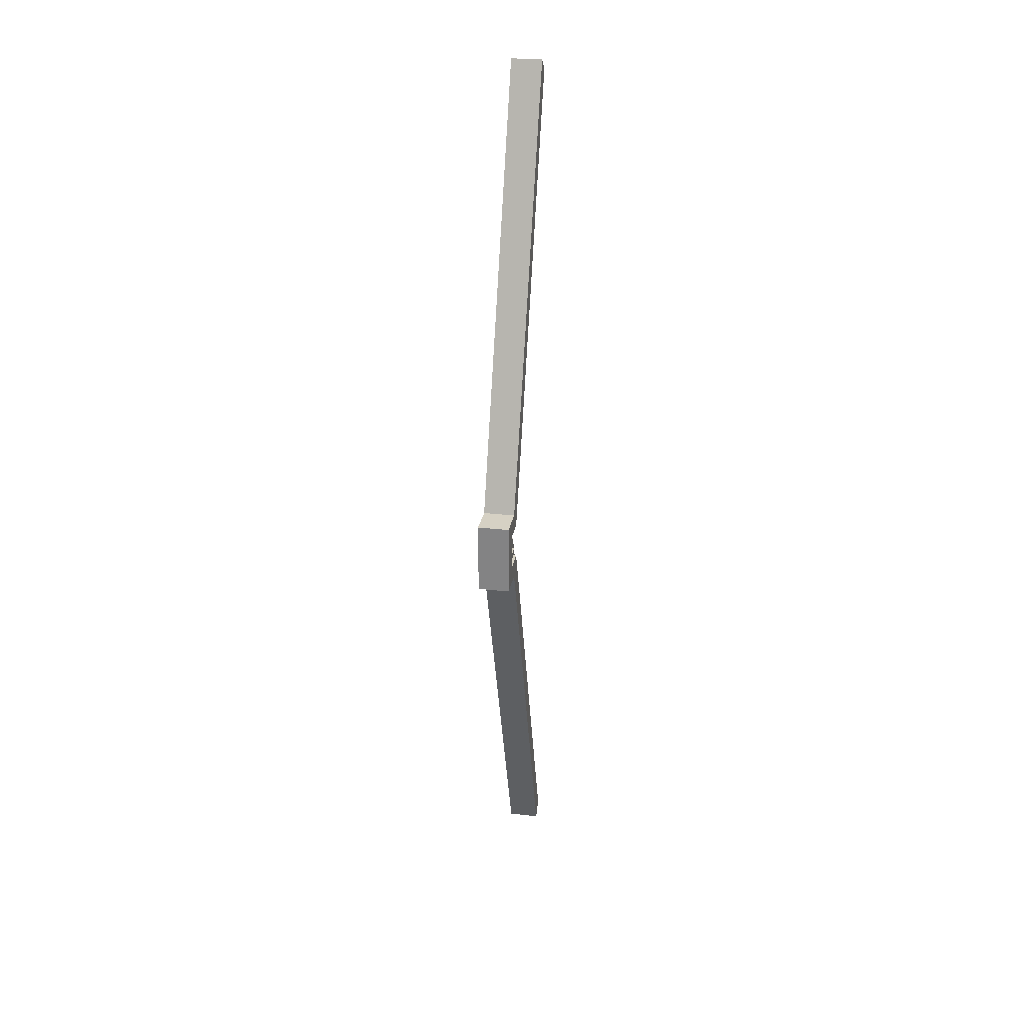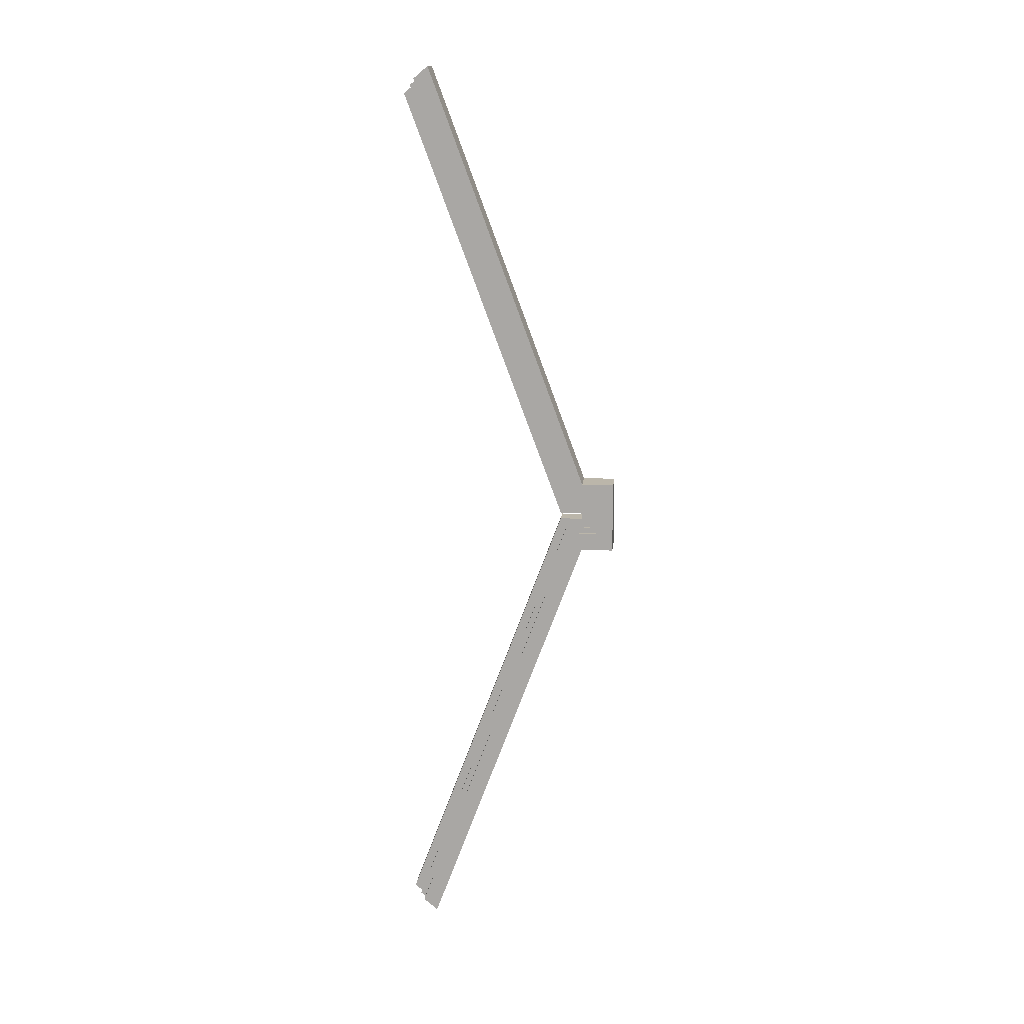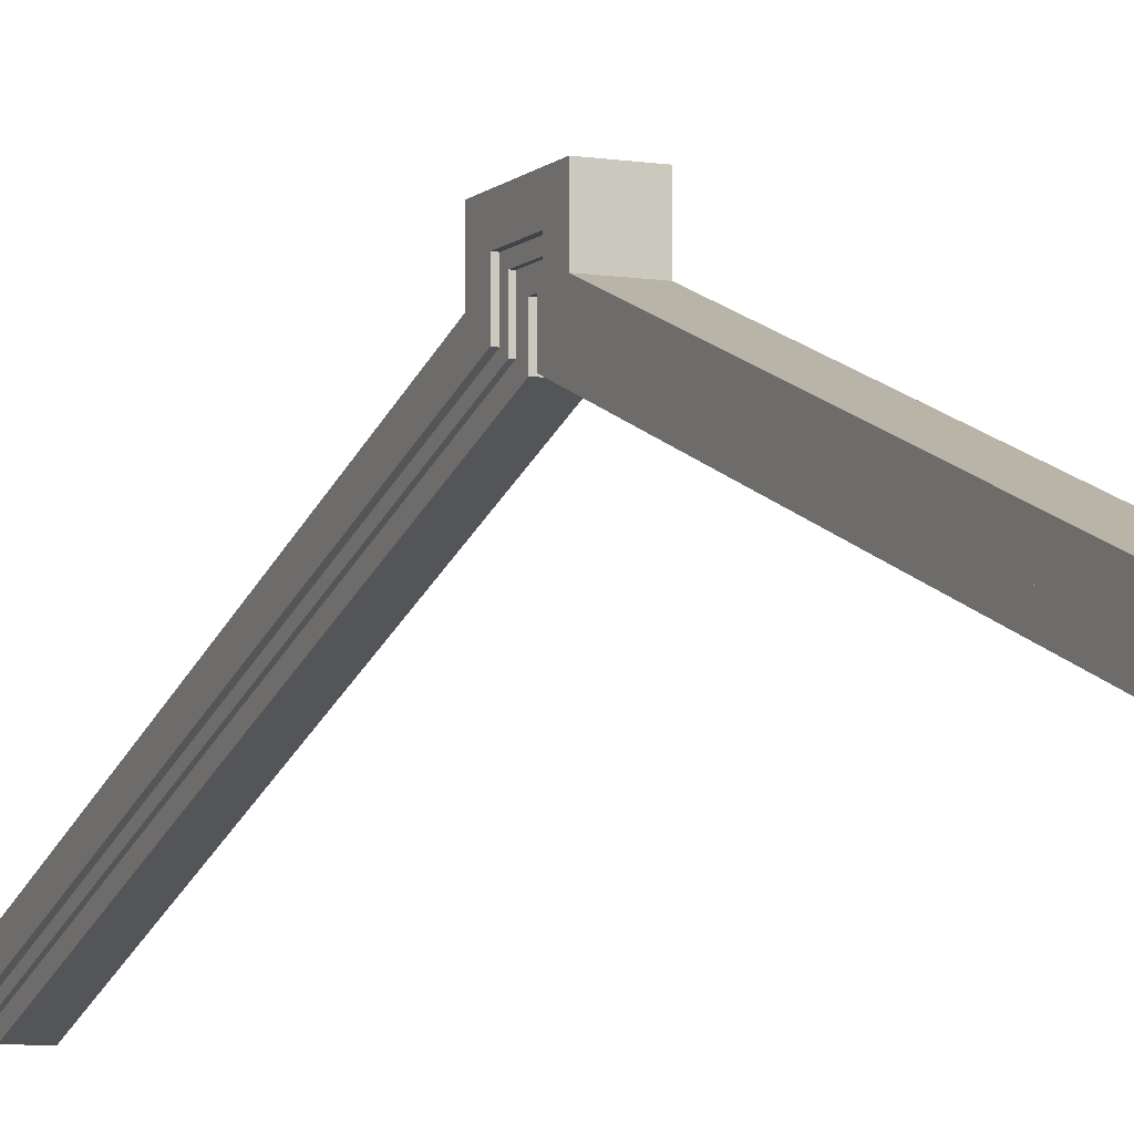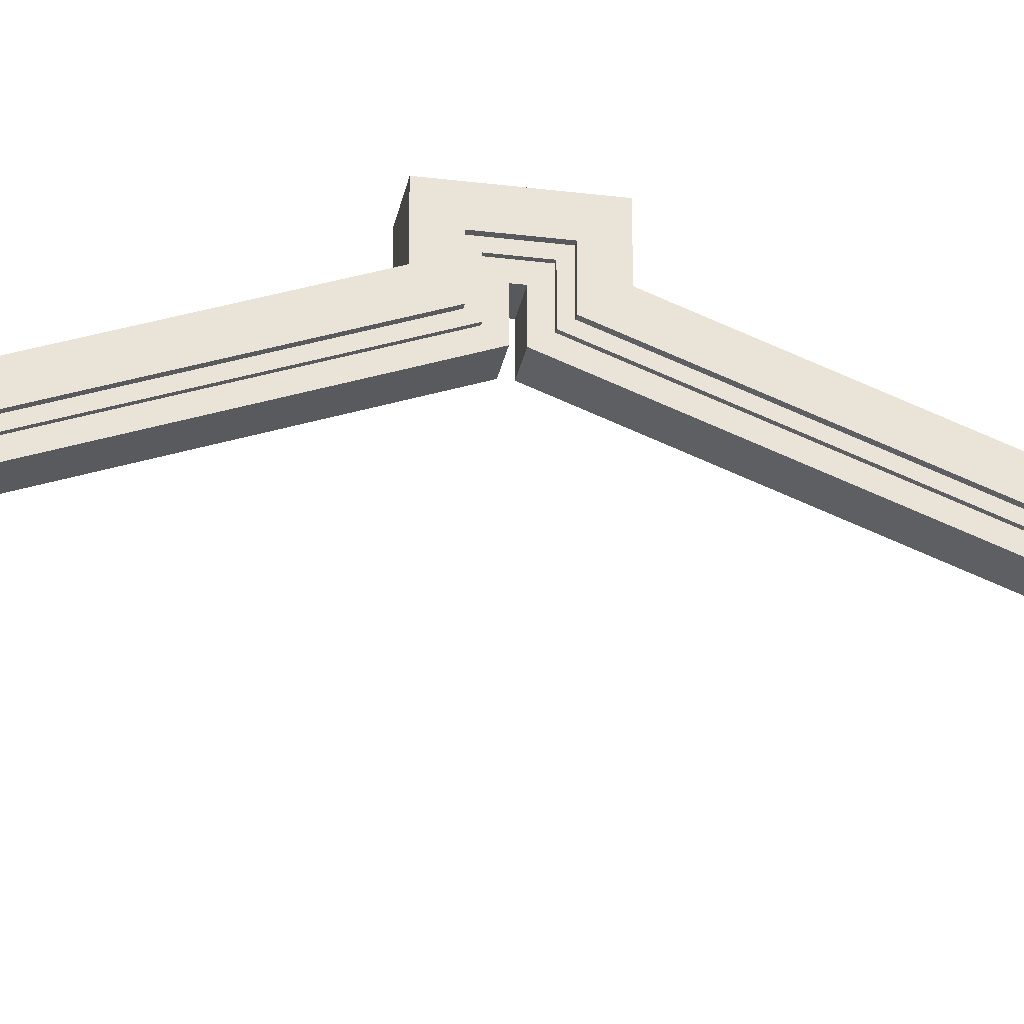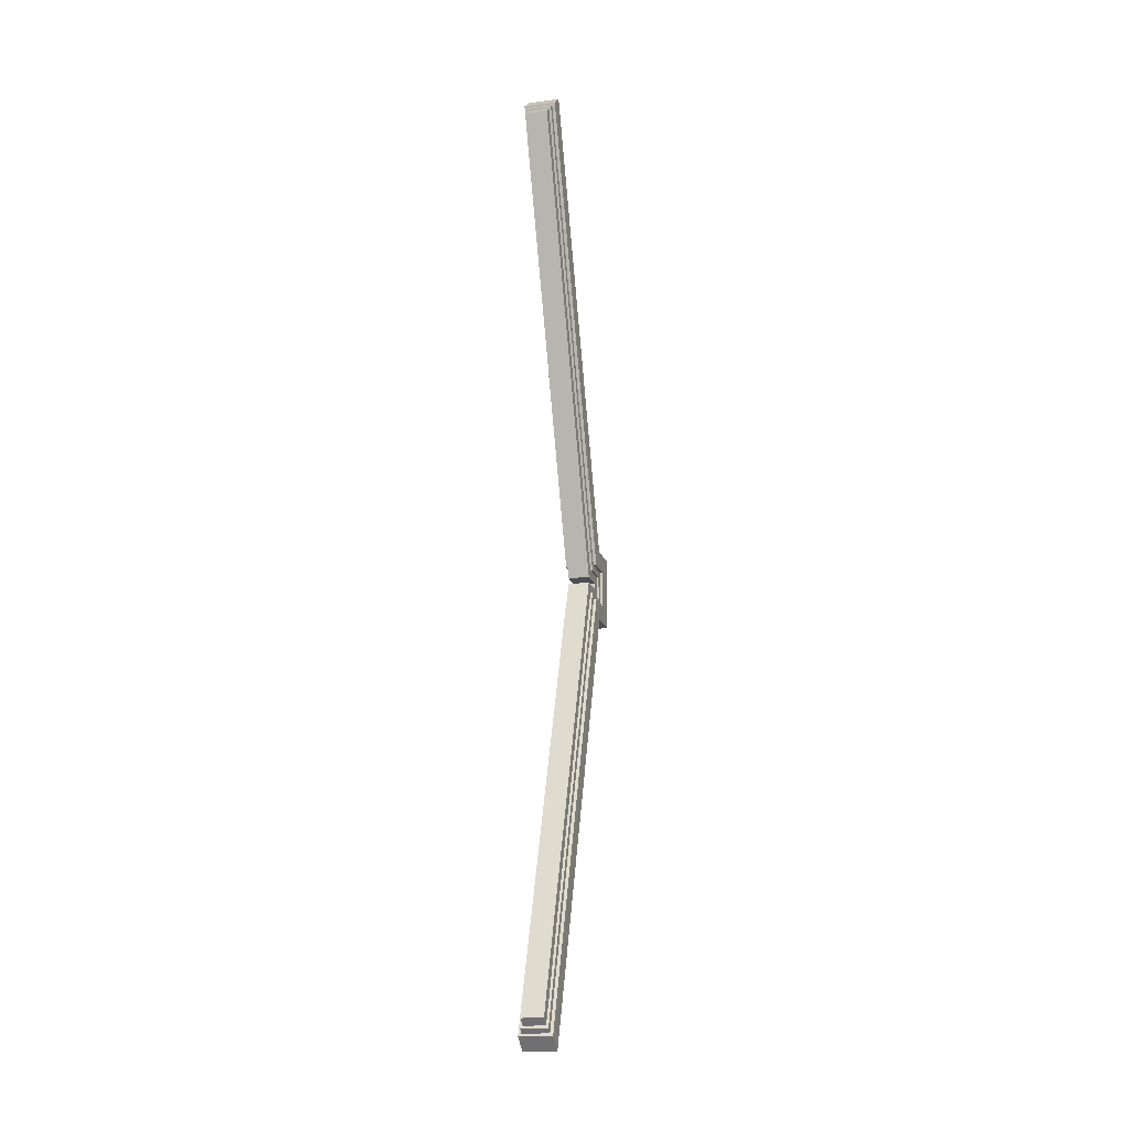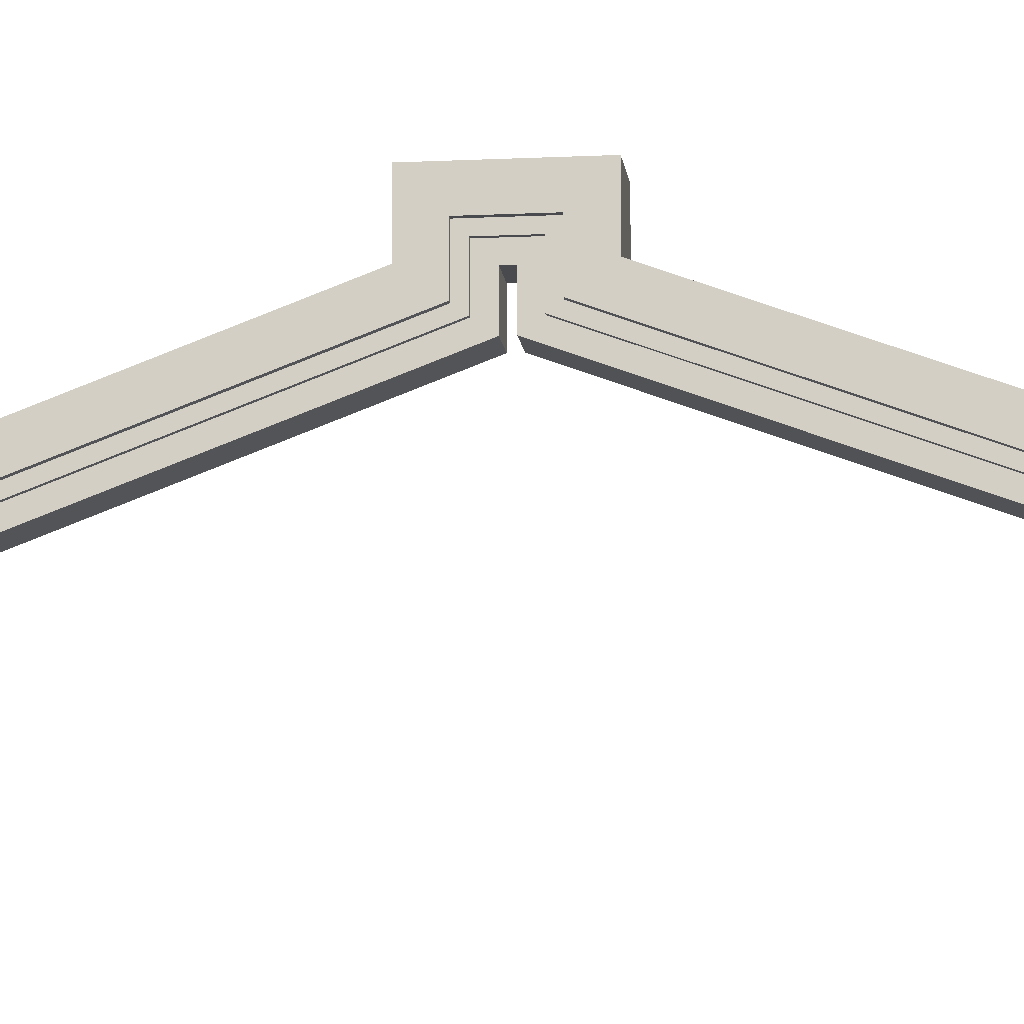
<metadata>
{"format":"obj","ext":"obj","renderer":"f3d","projection":"perspective","resolution":1024,"background":"white","views":[{"elev":27.0,"azim":-170.0,"up":"+Z"},{"elev":14.1,"azim":95.9,"up":"+Z"},{"elev":-7.6,"azim":155.5,"up":"+Y"},{"elev":-29.4,"azim":-100.6,"up":"+Y"},{"elev":-17.4,"azim":14.9,"up":"+Z"},{"elev":-13.3,"azim":96.6,"up":"+Y"}]}
</metadata>
<code>
o 268386
v -7.806 16.73 10.33
v -8.227 16.73 10.33
v -8.227 14.58 16.08
v -7.806 14.58 16.08
v -8.227 17.17 10.33
v -8.227 17.17 9.372
v -8.227 16.73 9.372
v -8.227 14.58 3.618
v -8.227 14.38 3.781
v -8.227 16.56 9.612
v -8.227 16.93 9.612
v -8.227 16.93 10.09
v -8.227 16.56 10.09
v -8.227 14.38 15.92
v -8.187 16.56 10.09
v -8.187 14.39 15.89
v -7.846 14.39 15.89
v -7.846 16.56 10.09
v -7.806 16.56 10.09
v -7.806 14.38 15.92
v -8.187 16.93 10.09
v -8.187 16.93 9.612
v -8.187 16.56 9.612
v -8.187 14.39 3.811
v -8.187 14.33 3.865
v -8.187 16.51 9.692
v -8.187 16.85 9.692
v -8.187 16.85 10.01
v -8.187 16.51 10.01
v -8.187 14.33 15.84
v -8.157 16.51 10.01
v -8.157 14.34 15.81
v -7.876 14.34 15.81
v -7.876 16.51 10.01
v -7.846 16.51 10.01
v -7.846 14.33 15.84
v -8.157 16.85 10.01
v -8.157 16.85 9.692
v -8.157 16.51 9.692
v -8.157 14.34 3.894
v -8.157 14.24 3.976
v -8.157 16.42 9.812
v -8.157 16.73 9.812
v -8.157 16.73 9.89
v -8.157 16.42 9.89
v -8.157 14.24 15.73
v -7.876 16.42 9.89
v -7.876 14.24 15.73
v -7.876 16.73 9.89
v -7.876 16.73 9.812
v -7.876 16.42 9.812
v -7.876 14.24 3.976
v -7.876 14.34 3.894
v -7.876 16.51 9.692
v -7.876 16.85 9.692
v -7.876 16.85 10.01
v -7.846 16.85 10.01
v -7.846 16.85 9.692
v -7.846 16.51 9.692
v -7.846 14.33 3.865
v -7.846 14.39 3.811
v -7.846 16.56 9.612
v -7.846 16.93 9.612
v -7.846 16.93 10.09
v -7.806 16.93 10.09
v -7.806 16.93 9.612
v -7.806 16.56 9.612
v -7.806 14.38 3.781
v -7.806 14.58 3.618
v -7.806 16.73 9.372
v -7.806 17.17 9.372
v -7.806 17.17 10.33
f 3 4 2
f 1 2 4
f 12 5 11
f 2 5 12
f 14 2 13
f 2 14 3
f 13 2 12
f 11 6 7
f 6 11 5
f 11 7 10
f 7 9 10
f 9 7 8
f 14 16 17
f 16 14 13
f 20 17 19
f 17 20 14
f 13 15 16
f 18 19 17
f 28 21 27
f 15 21 28
f 30 15 29
f 15 30 16
f 29 15 28
f 23 27 22
f 27 23 26
f 22 27 21
f 23 25 26
f 25 23 24
f 30 32 33
f 32 30 29
f 36 33 35
f 33 36 30
f 29 31 32
f 34 35 33
f 44 45 31
f 32 31 46
f 45 46 31
f 31 37 44
f 37 43 44
f 43 37 38
f 43 38 39
f 43 39 42
f 39 40 41
f 39 41 42
f 48 46 47
f 45 47 46
f 34 47 49
f 48 47 34
f 34 33 48
f 49 56 34
f 54 52 53
f 52 54 51
f 50 55 56
f 55 50 54
f 50 56 49
f 50 51 54
f 36 35 18
f 18 35 57
f 36 18 17
f 64 18 57
f 64 57 58
f 62 59 60
f 62 60 61
f 62 63 58
f 58 63 64
f 62 58 59
f 20 19 1
f 1 19 65
f 20 1 4
f 72 1 65
f 72 65 66
f 70 67 68
f 70 68 69
f 66 70 71
f 70 66 67
f 66 71 72
f 2 1 5
f 72 5 1
f 15 13 12
f 12 21 15
f 31 29 28
f 28 37 31
f 47 45 44
f 44 49 47
f 35 34 56
f 56 57 35
f 19 18 64
f 64 65 19
f 5 72 6
f 71 6 72
f 21 12 11
f 11 22 21
f 37 28 27
f 27 38 37
f 49 44 43
f 43 50 49
f 57 56 55
f 55 58 57
f 65 64 63
f 63 66 65
f 6 71 70
f 70 7 6
f 22 11 23
f 10 23 11
f 38 27 39
f 26 39 27
f 50 43 51
f 42 51 43
f 58 55 54
f 54 59 58
f 66 63 62
f 62 67 66
f 7 70 8
f 69 8 70
f 23 10 24
f 67 62 61
f 24 9 61
f 9 24 10
f 61 68 67
f 68 61 9
f 39 26 40
f 59 54 53
f 40 25 53
f 25 40 26
f 53 60 59
f 60 53 25
f 51 42 52
f 41 52 42
f 14 20 4
f 4 3 14
f 32 48 33
f 48 32 46
f 30 36 17
f 17 16 30
f 25 61 60
f 61 25 24
f 40 53 52
f 52 41 40
f 9 69 68
f 69 9 8

</code>
